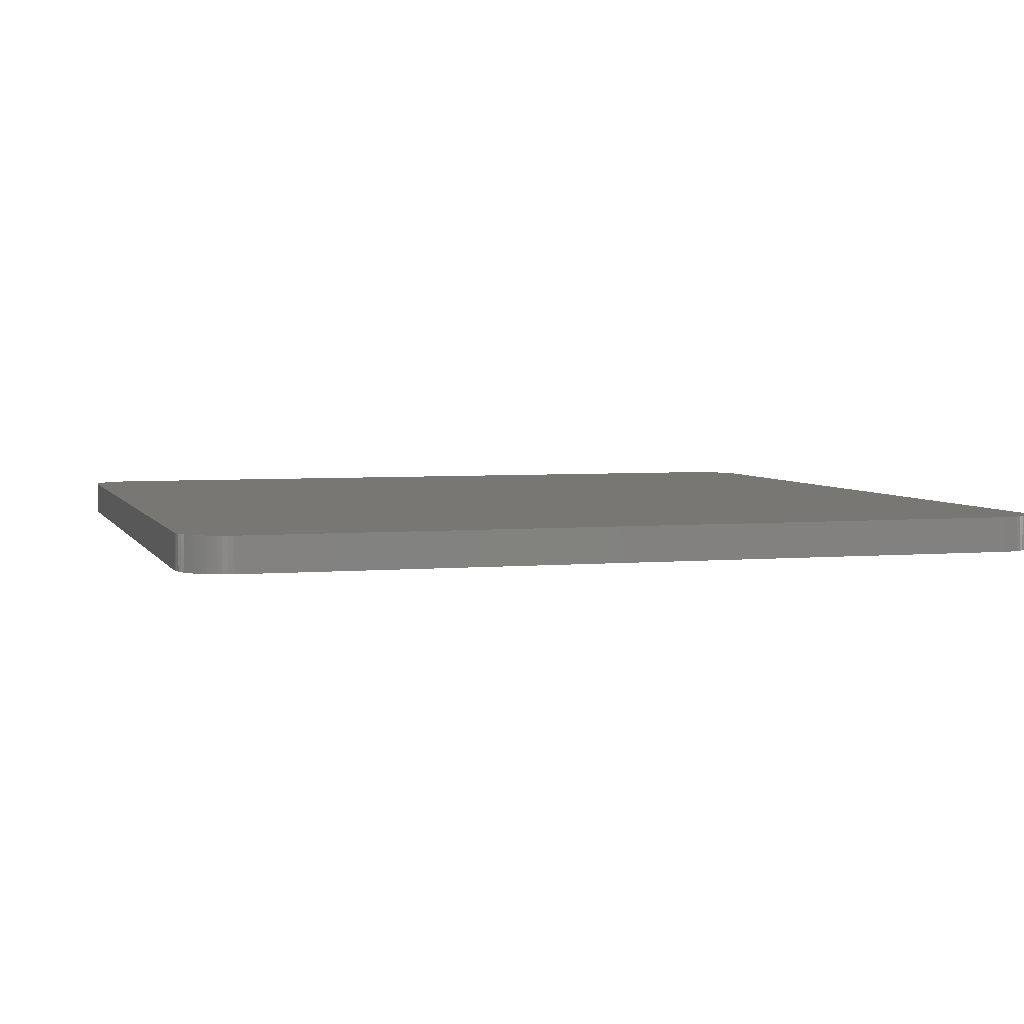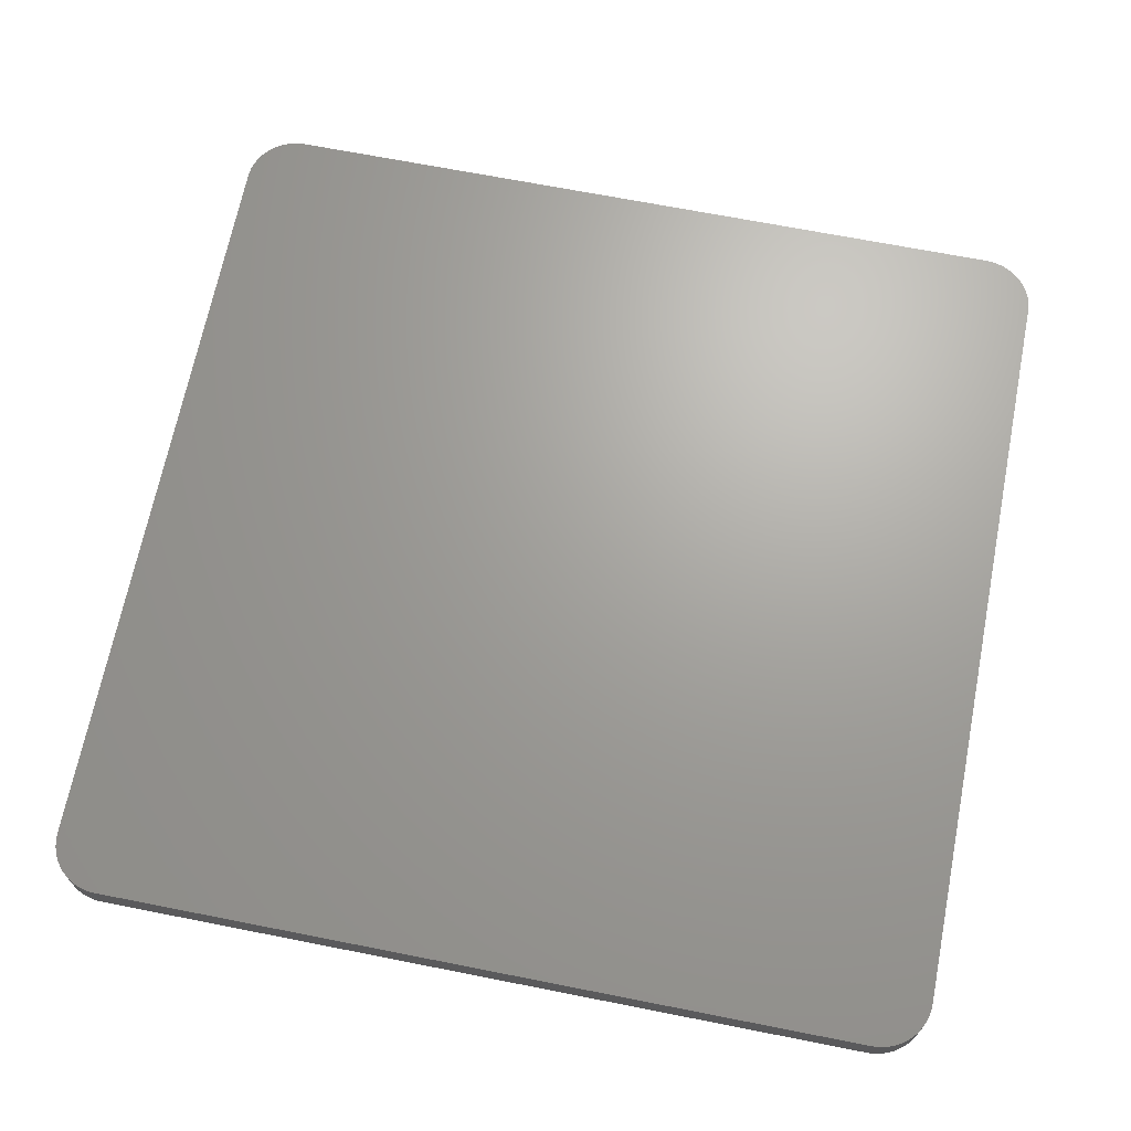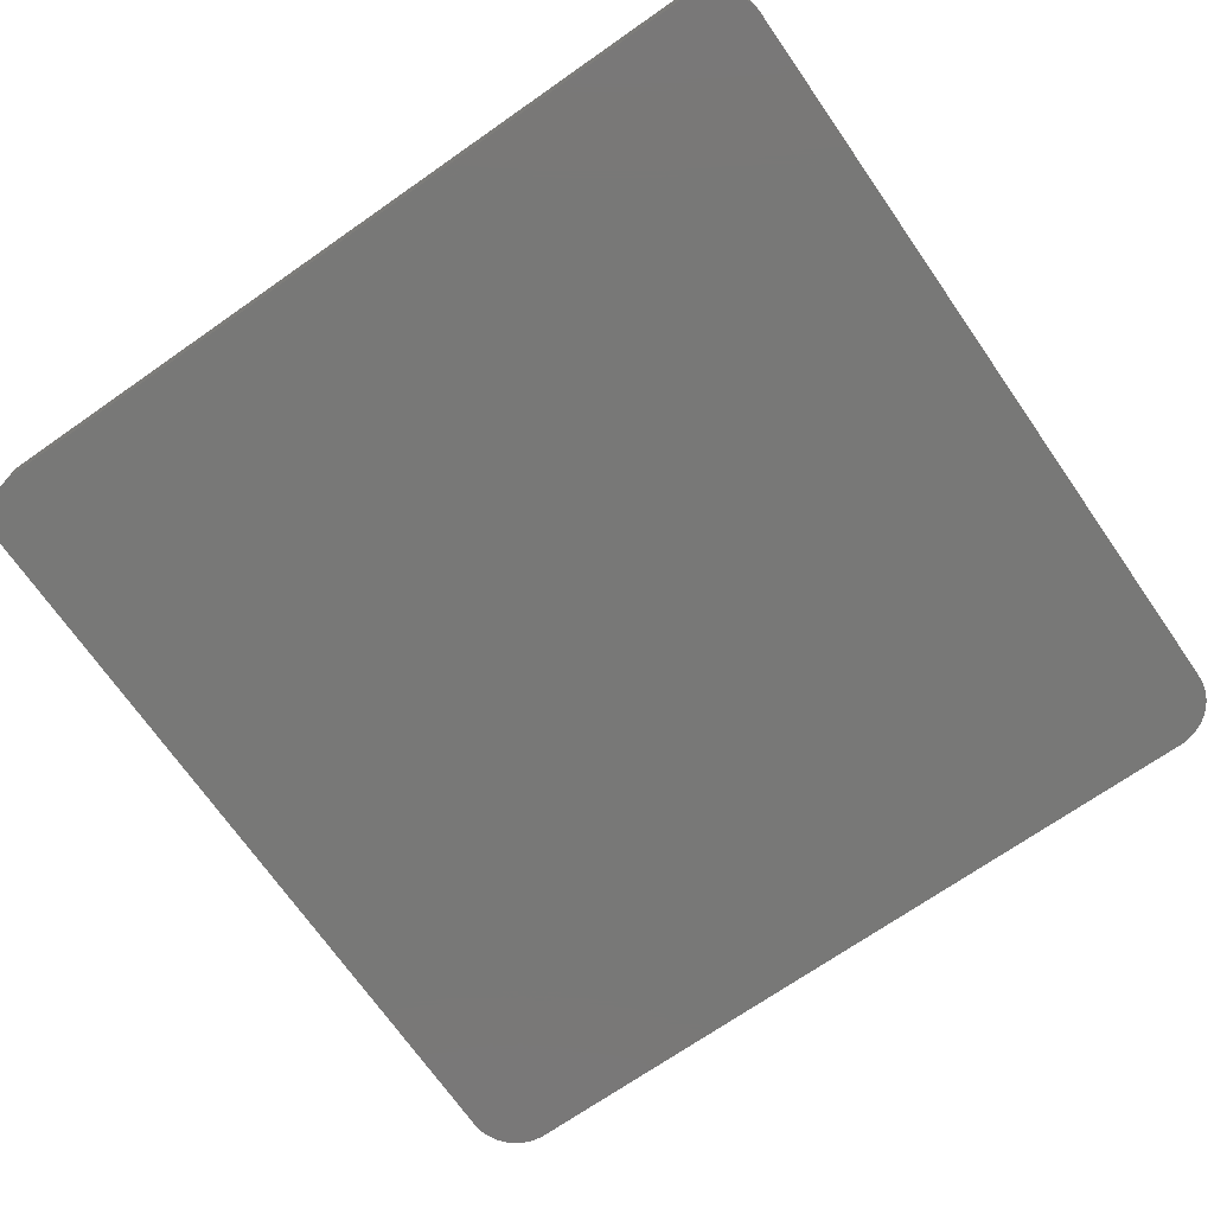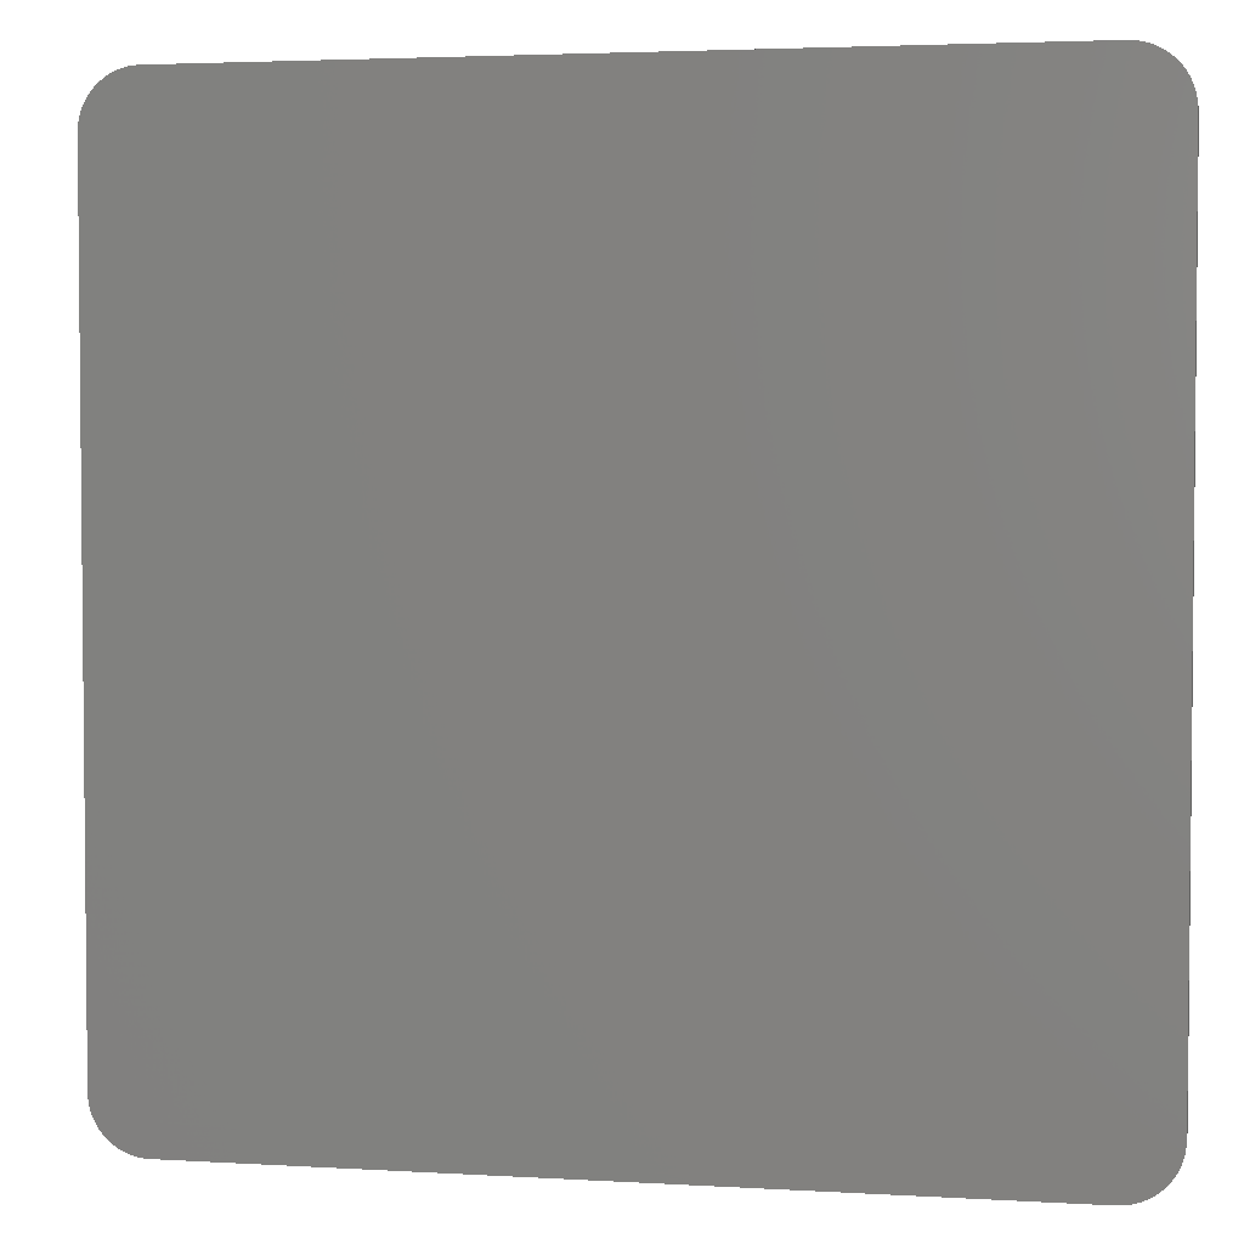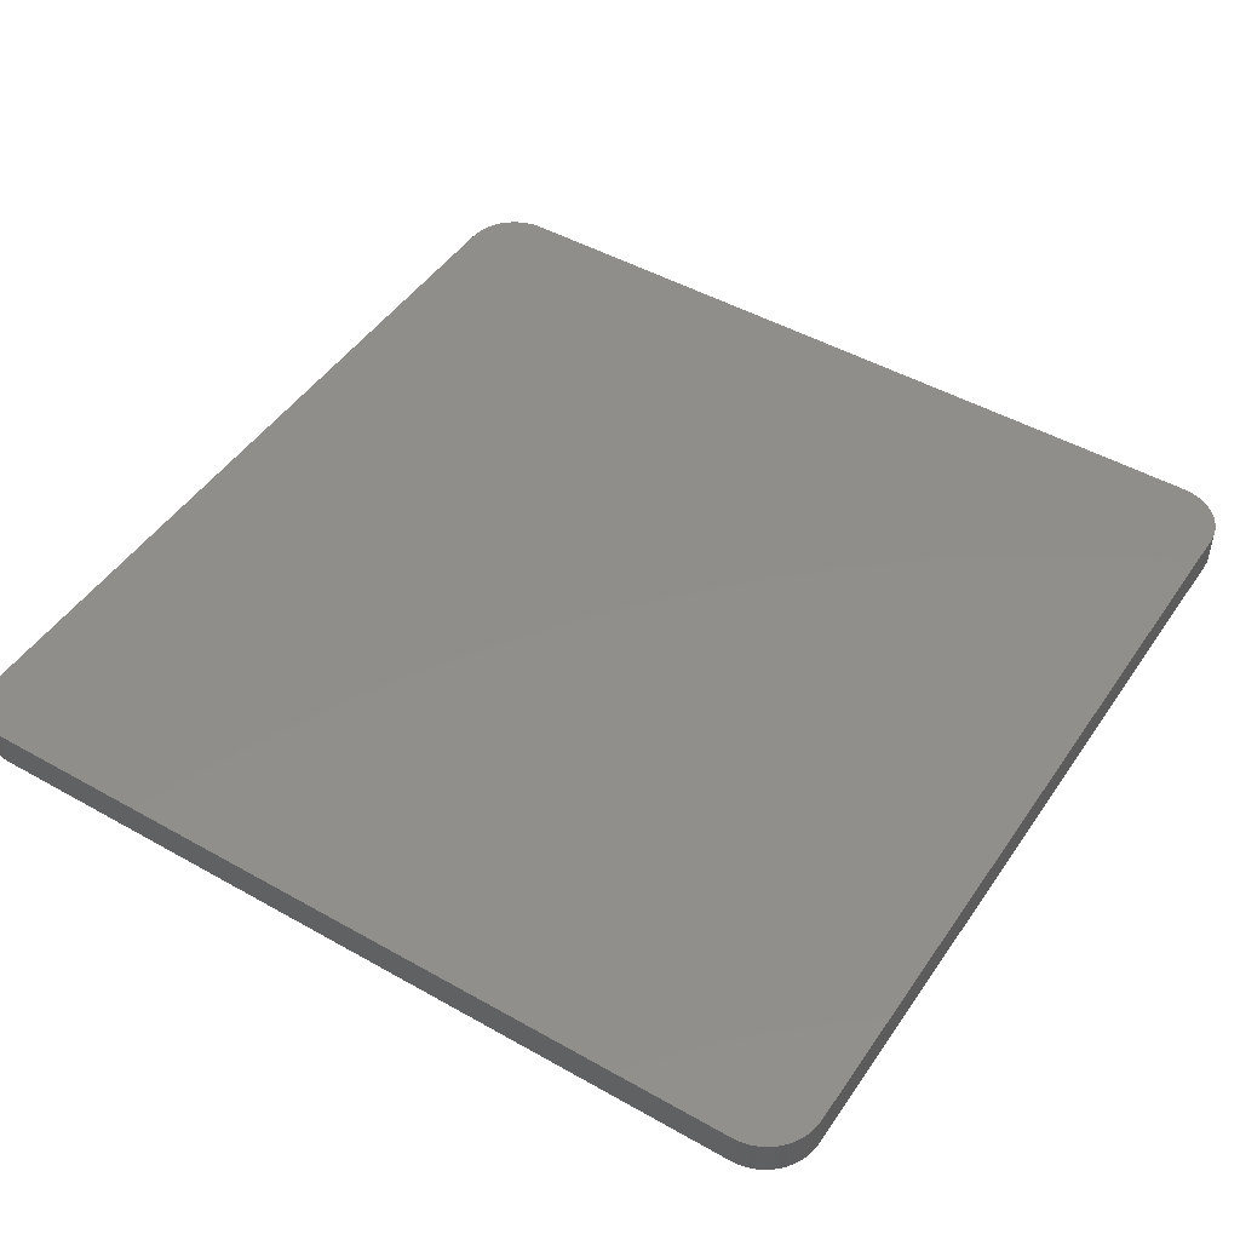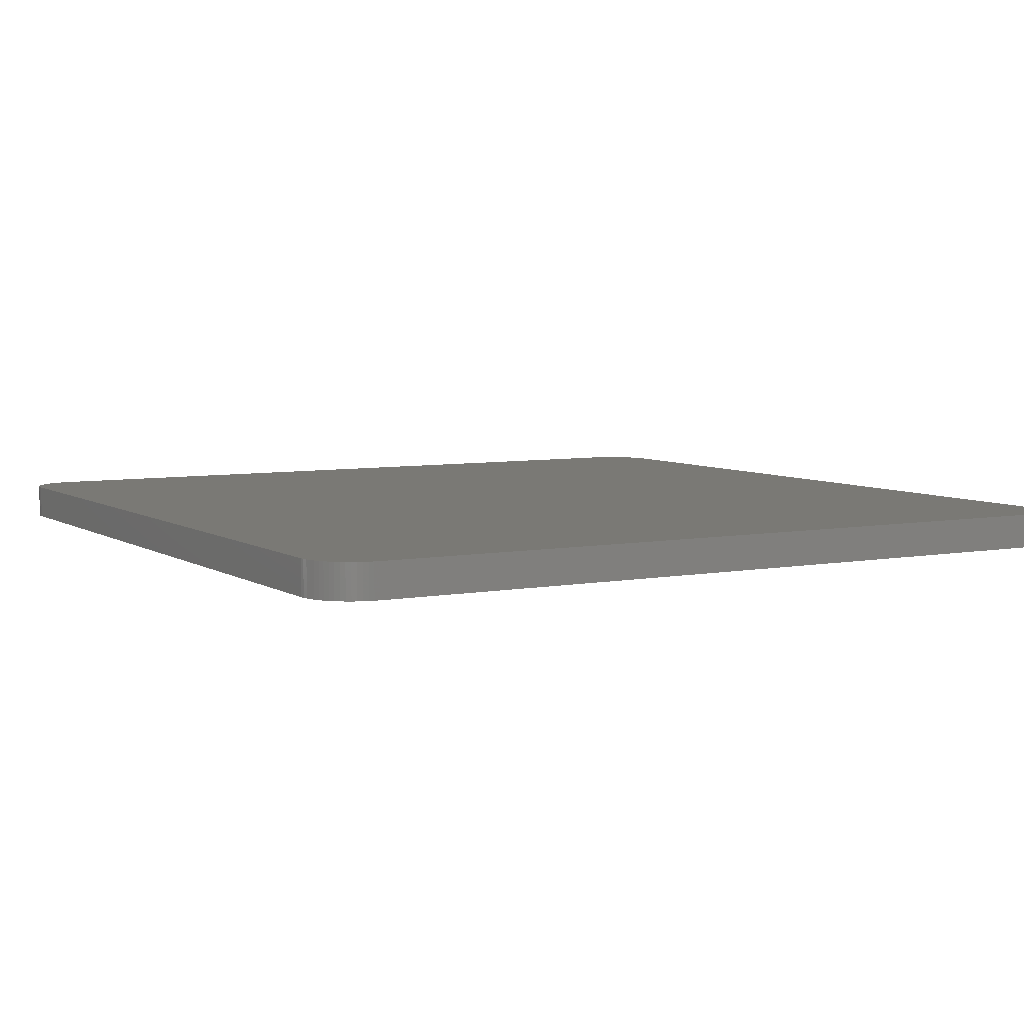
<metadata>
{"format":"stl","ext":"stl","renderer":"f3d","projection":"perspective","resolution":1024,"background":"white","views":[{"elev":4.2,"azim":-16.4,"up":"+Z"},{"elev":67.9,"azim":-78.8,"up":"+Z"},{"elev":-70.9,"azim":-145.1,"up":"+Z"},{"elev":3.4,"azim":11.3,"up":"+Y"},{"elev":47.3,"azim":32.6,"up":"+Z"},{"elev":6.1,"azim":60.2,"up":"+Z"}]}
</metadata>
<code>
# stl→obj: 136 verts, 268 faces
v 48.41 0.3542 0
v 48.67 0.5056 2
v 48.41 0.3542 2
v 49.94 47.59 2
v 49.99 47.29 0
v 49.94 47.59 0
v 49.99 2.706 2
v 49.94 2.415 0
v 49.99 2.706 0
v 49.94 2.415 2
v 49.77 48.15 0
v 49.65 48.41 2
v 49.77 48.15 2
v 49.65 1.586 0
v 49.65 1.586 2
v 49.49 1.333 0
v 0 3 2
v 47.59 0.05764 2
v 0 47 2
v 48.15 0.2284 2
v 0.3542 48.41 2
v 0.5056 48.67 2
v 0 47 0
v 0.2284 48.15 2
v 47 50 2
v 47.29 49.99 2
v 50 3 0
v 50 47 0
v 50 3 2
v 1.333 49.49 2
v 1.586 49.65 2
v 0 3 0
v 48.67 49.49 0
v 48.41 49.65 0
v 48.67 49.49 2
v 0.8787 0.8787 2
v 1.097 0.681 0
v 1.097 0.681 2
v 2.415 49.94 0
v 0.01445 47.29 2
v 47.59 49.94 2
v 49.77 1.852 0
v 49.49 48.67 0
v 49.32 48.9 0
v 49.49 48.67 2
v 48.41 49.65 2
v 49.49 1.333 2
v 49.87 2.129 0
v 3 0 2
v 2.706 0.01445 0
v 3 0 0
v 1.097 49.32 0
v 0.8787 49.12 2
v 1.097 49.32 2
v 49.87 2.129 2
v 49.87 47.87 0
v 0.681 1.097 0
v 0.8787 0.8787 0
v 1.852 49.77 0
v 1.586 49.65 0
v 48.15 0.2284 0
v 50 47 2
v 1.852 49.77 2
v 2.129 49.87 0
v 47 0 0
v 47.29 0.01445 0
v 48.15 49.77 0
v 1.852 0.2284 2
v 1.586 0.3542 0
v 1.852 0.2284 0
v 1.586 0.3542 2
v 1.333 0.5056 2
v 49.12 0.8787 0
v 49.32 1.097 0
v 0.5056 48.67 0
v 0.681 48.9 0
v 47 50 0
v 3 50 0
v 48.9 49.32 2
v 49.12 49.12 2
v 49.65 48.41 0
v 0.5056 1.333 0
v 0.3542 1.586 2
v 0.3542 1.586 0
v 49.12 0.8787 2
v 48.9 0.681 0
v 0.05764 2.415 2
v 0.01445 2.706 2
v 0.01445 47.29 0
v 0.681 1.097 2
v 49.12 49.12 0
v 48.9 49.32 0
v 0.3542 48.41 0
v 47.59 0.05764 0
v 0.2284 1.852 0
v 1.333 49.49 0
v 49.99 47.29 2
v 0.05764 47.59 2
v 47.87 0.1292 0
v 2.129 49.87 2
v 2.415 49.94 2
v 2.415 0.05764 0
v 1.333 0.5056 0
v 0.1292 47.87 0
v 0.1292 47.87 2
v 0.5056 1.333 2
v 47 0 2
v 3 50 2
v 49.77 1.852 2
v 0.01445 2.706 0
v 0.681 48.9 2
v 49.32 48.9 2
v 48.9 0.681 2
v 48.67 0.5056 0
v 49.87 47.87 2
v 0.05764 47.59 0
v 2.129 0.1292 2
v 2.129 0.1292 0
v 49.32 1.097 2
v 2.706 0.01445 2
v 2.706 49.99 0
v 0.2284 48.15 0
v 2.706 49.99 2
v 0.8787 49.12 0
v 0.2284 1.852 2
v 0.1292 2.129 0
v 47.87 0.1292 2
v 47.29 0.01445 2
v 0.05764 2.415 0
v 48.15 49.77 2
v 2.415 0.05764 2
v 0.1292 2.129 2
v 47.87 49.87 0
v 47.29 49.99 0
v 47.87 49.87 2
v 47.59 49.94 0
f 1 2 3
f 4 5 6
f 7 8 9
f 10 8 7
f 11 12 13
f 14 15 16
f 17 18 19
f 3 20 1
f 21 18 22
f 19 23 17
f 24 18 21
f 25 18 26
f 27 28 29
f 30 18 31
f 17 23 32
f 33 34 35
f 36 37 38
f 5 39 6
f 19 18 40
f 26 18 41
f 14 39 42
f 43 44 45
f 35 34 46
f 15 18 47
f 42 39 48
f 49 50 51
f 52 53 54
f 48 8 55
f 14 42 15
f 6 39 56
f 36 57 58
f 59 39 60
f 1 20 61
f 29 28 62
f 59 63 64
f 19 40 23
f 65 39 66
f 34 39 67
f 68 69 70
f 71 18 72
f 73 39 74
f 75 22 76
f 77 39 78
f 55 8 10
f 79 18 80
f 81 12 11
f 51 65 49
f 82 83 84
f 73 85 86
f 87 18 88
f 23 40 89
f 36 18 90
f 28 5 62
f 91 92 80
f 22 93 21
f 94 18 66
f 12 18 13
f 95 39 84
f 38 37 72
f 96 39 52
f 62 5 97
f 40 18 98
f 99 18 94
f 81 39 43
f 100 18 101
f 16 15 47
f 55 42 48
f 102 39 50
f 103 69 72
f 104 98 105
f 63 18 100
f 7 9 29
f 106 57 90
f 49 65 107
f 108 77 78
f 25 77 108
f 55 18 109
f 75 93 22
f 32 39 110
f 111 53 76
f 112 44 80
f 22 18 111
f 86 85 113
f 61 39 1
f 114 2 1
f 99 39 61
f 115 18 4
f 106 83 82
f 90 18 106
f 116 39 89
f 3 18 20
f 53 18 54
f 105 24 104
f 72 37 103
f 58 37 36
f 88 18 17
f 13 18 115
f 102 117 118
f 64 63 100
f 47 18 119
f 96 30 60
f 33 39 34
f 120 50 49
f 13 115 11
f 78 121 108
f 107 18 49
f 113 2 86
f 56 115 6
f 104 39 116
f 93 39 122
f 97 18 62
f 104 24 122
f 123 18 108
f 37 39 103
f 96 52 30
f 54 18 30
f 74 119 73
f 76 53 124
f 27 39 28
f 29 9 27
f 73 119 85
f 105 18 24
f 62 18 29
f 92 39 33
f 80 44 91
f 45 44 112
f 83 18 125
f 88 110 87
f 116 98 104
f 101 18 123
f 108 121 123
f 126 39 95
f 90 57 36
f 82 57 106
f 75 39 93
f 50 39 51
f 114 39 86
f 86 2 114
f 43 12 81
f 60 63 59
f 80 18 112
f 4 18 97
f 84 83 95
f 76 22 111
f 95 83 125
f 20 18 127
f 82 39 57
f 15 42 109
f 94 39 99
f 86 39 73
f 109 42 55
f 85 18 113
f 66 128 65
f 129 39 126
f 117 18 68
f 45 12 43
f 123 39 101
f 98 18 105
f 29 18 7
f 97 5 4
f 108 18 25
f 130 34 67
f 110 39 129
f 131 50 120
f 125 132 95
f 79 92 35
f 16 39 14
f 71 69 68
f 46 34 130
f 20 99 61
f 69 39 70
f 52 39 124
f 72 69 71
f 102 50 131
f 103 39 69
f 118 117 70
f 106 18 83
f 125 18 132
f 122 39 104
f 67 133 130
f 100 39 64
f 95 132 126
f 1 39 114
f 74 39 16
f 11 115 56
f 6 115 4
f 70 117 68
f 109 18 15
f 47 119 16
f 16 119 74
f 126 132 129
f 129 132 87
f 45 18 12
f 40 98 89
f 66 39 94
f 51 39 65
f 124 53 52
f 31 18 63
f 38 18 36
f 2 18 3
f 112 18 45
f 121 39 123
f 17 110 88
f 9 39 27
f 28 39 5
f 87 110 129
f 127 99 20
f 122 24 93
f 60 39 96
f 89 39 23
f 128 18 107
f 131 18 117
f 70 39 118
f 58 39 37
f 89 98 116
f 91 39 92
f 131 117 102
f 35 92 33
f 25 134 77
f 135 133 41
f 56 39 11
f 60 30 31
f 49 18 120
f 30 52 54
f 136 134 41
f 136 39 134
f 132 18 87
f 64 39 59
f 127 18 99
f 31 63 60
f 23 39 32
f 124 39 76
f 46 18 35
f 130 18 46
f 118 39 102
f 32 110 17
f 66 18 128
f 120 18 131
f 101 39 100
f 76 39 75
f 8 39 9
f 48 39 8
f 84 39 82
f 57 39 58
f 78 39 121
f 80 92 79
f 111 18 53
f 65 128 107
f 35 18 79
f 93 24 21
f 11 39 81
f 43 39 44
f 44 39 91
f 130 133 135
f 134 39 77
f 41 133 136
f 26 134 25
f 41 134 26
f 72 18 38
f 68 18 71
f 133 39 136
f 67 39 133
f 113 18 2
f 119 18 85
f 10 18 55
f 7 18 10
f 135 18 130
f 41 18 135

</code>
